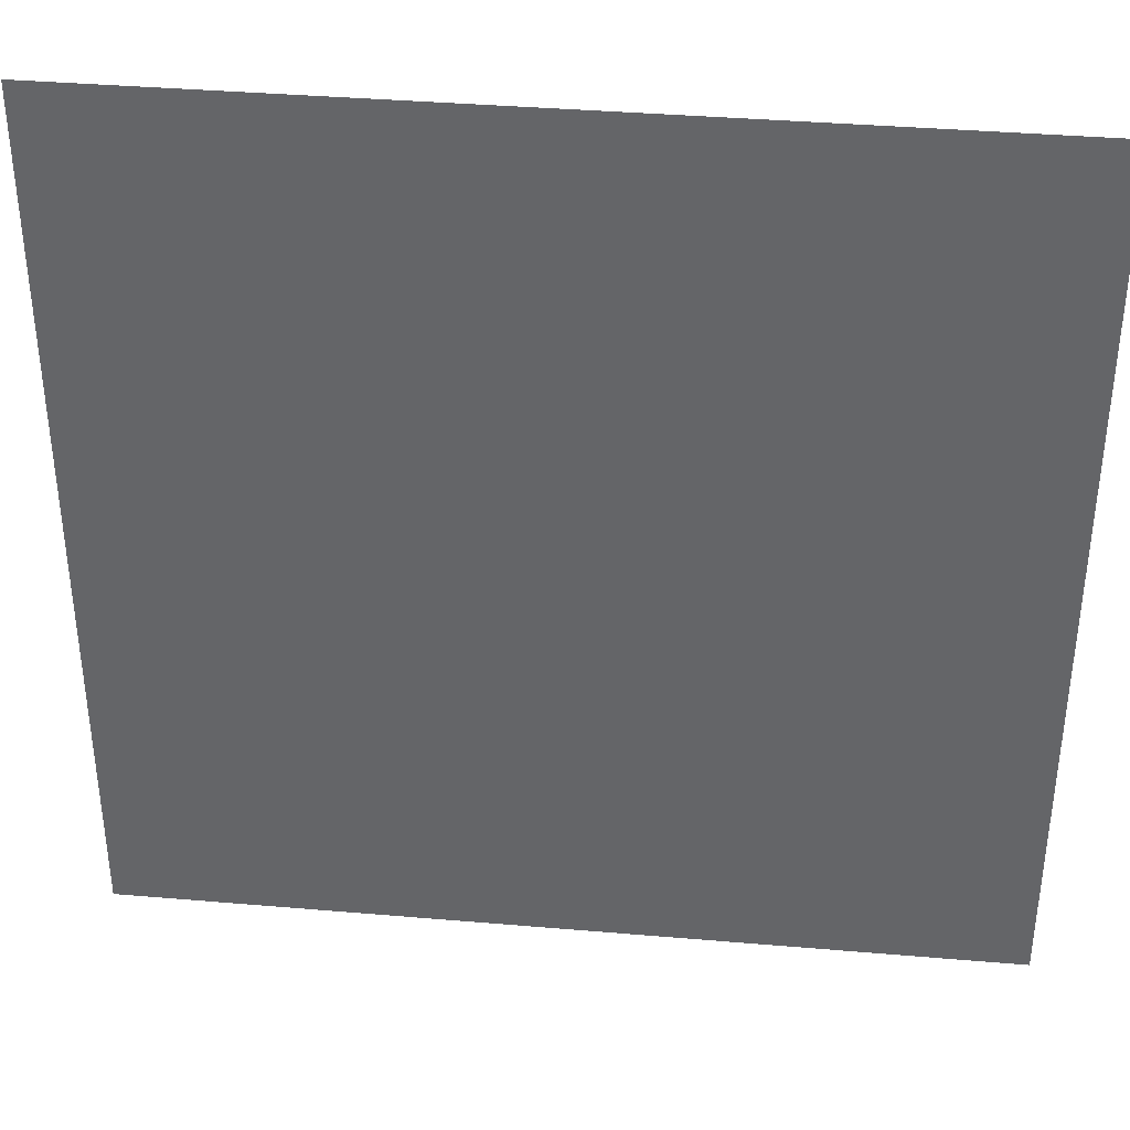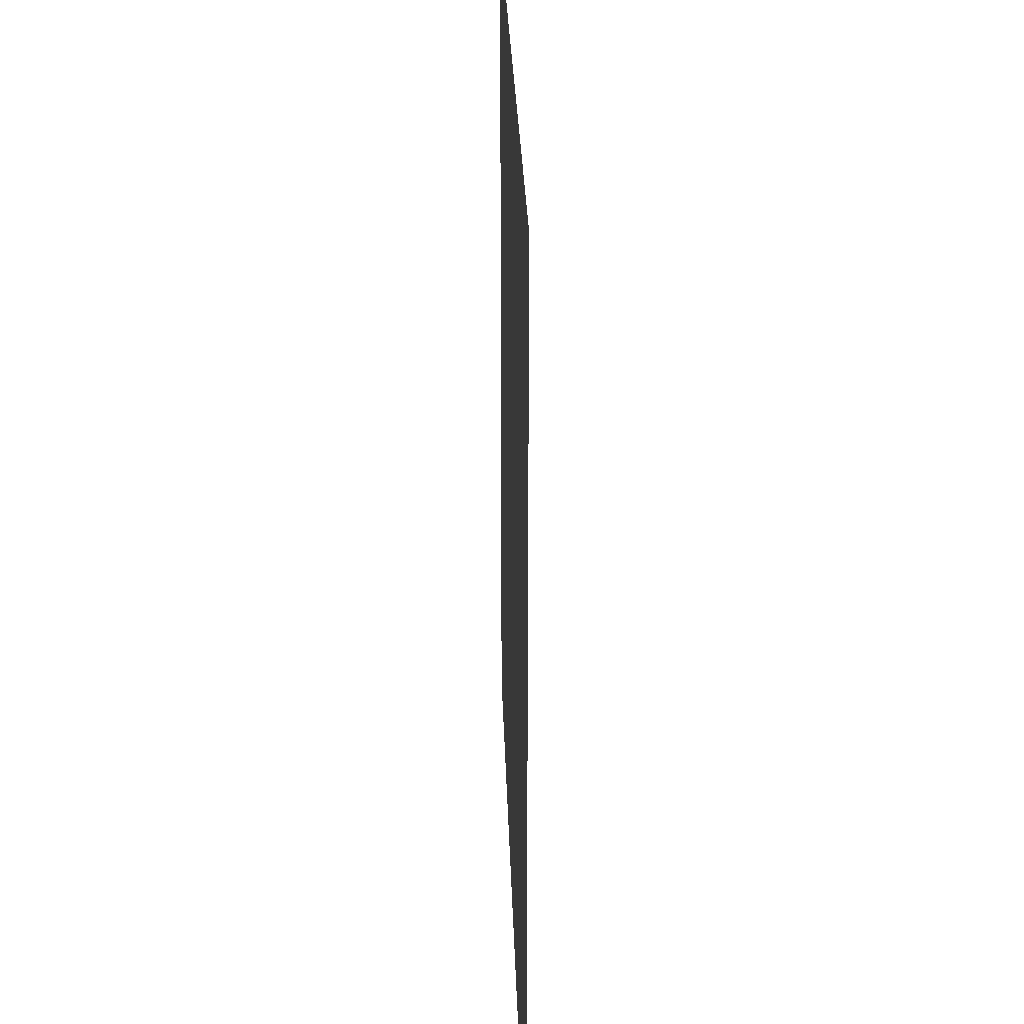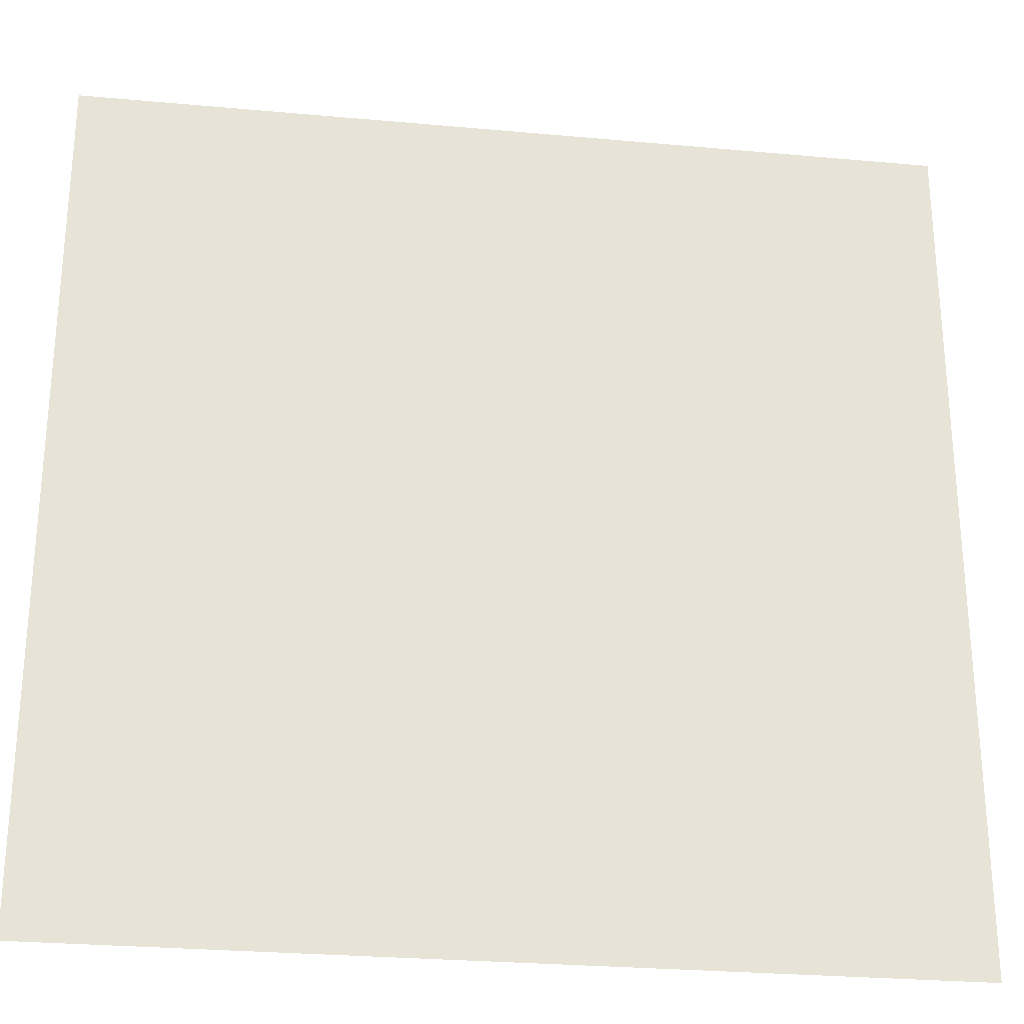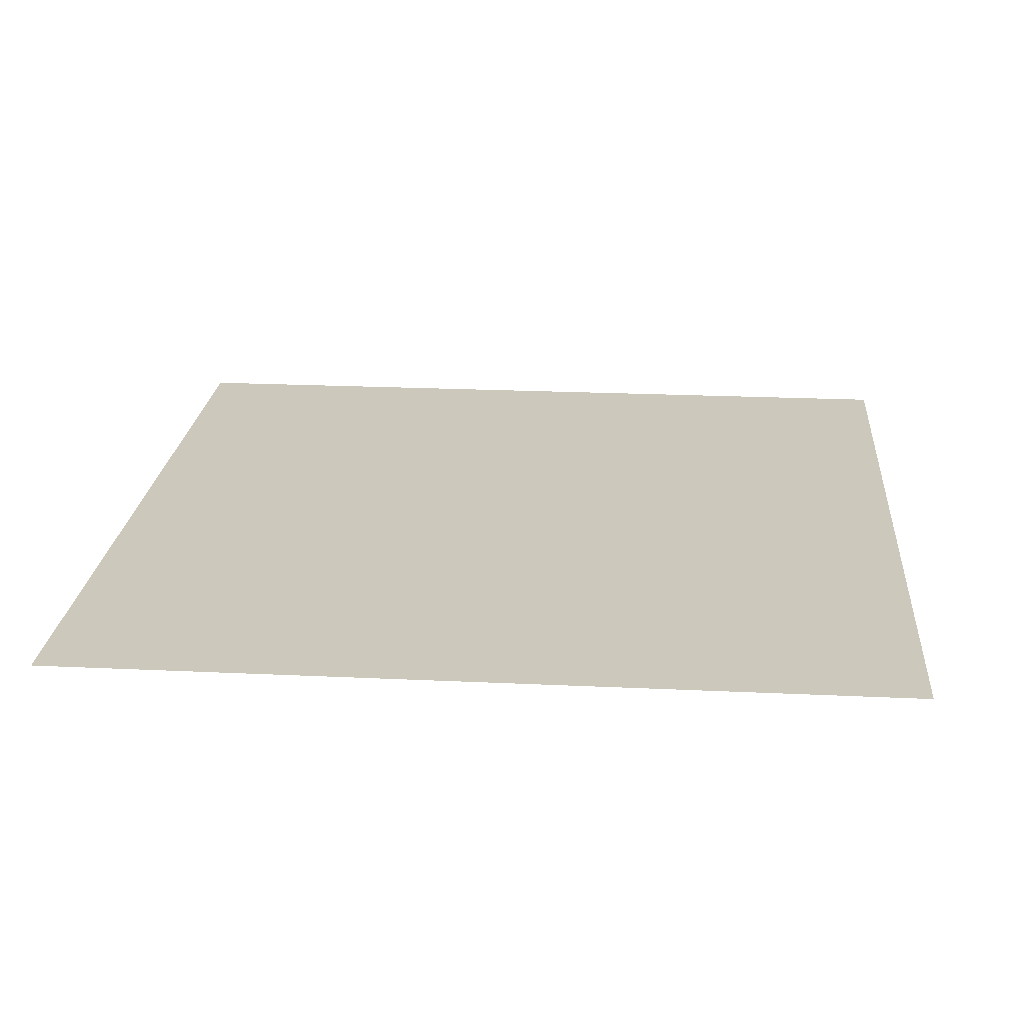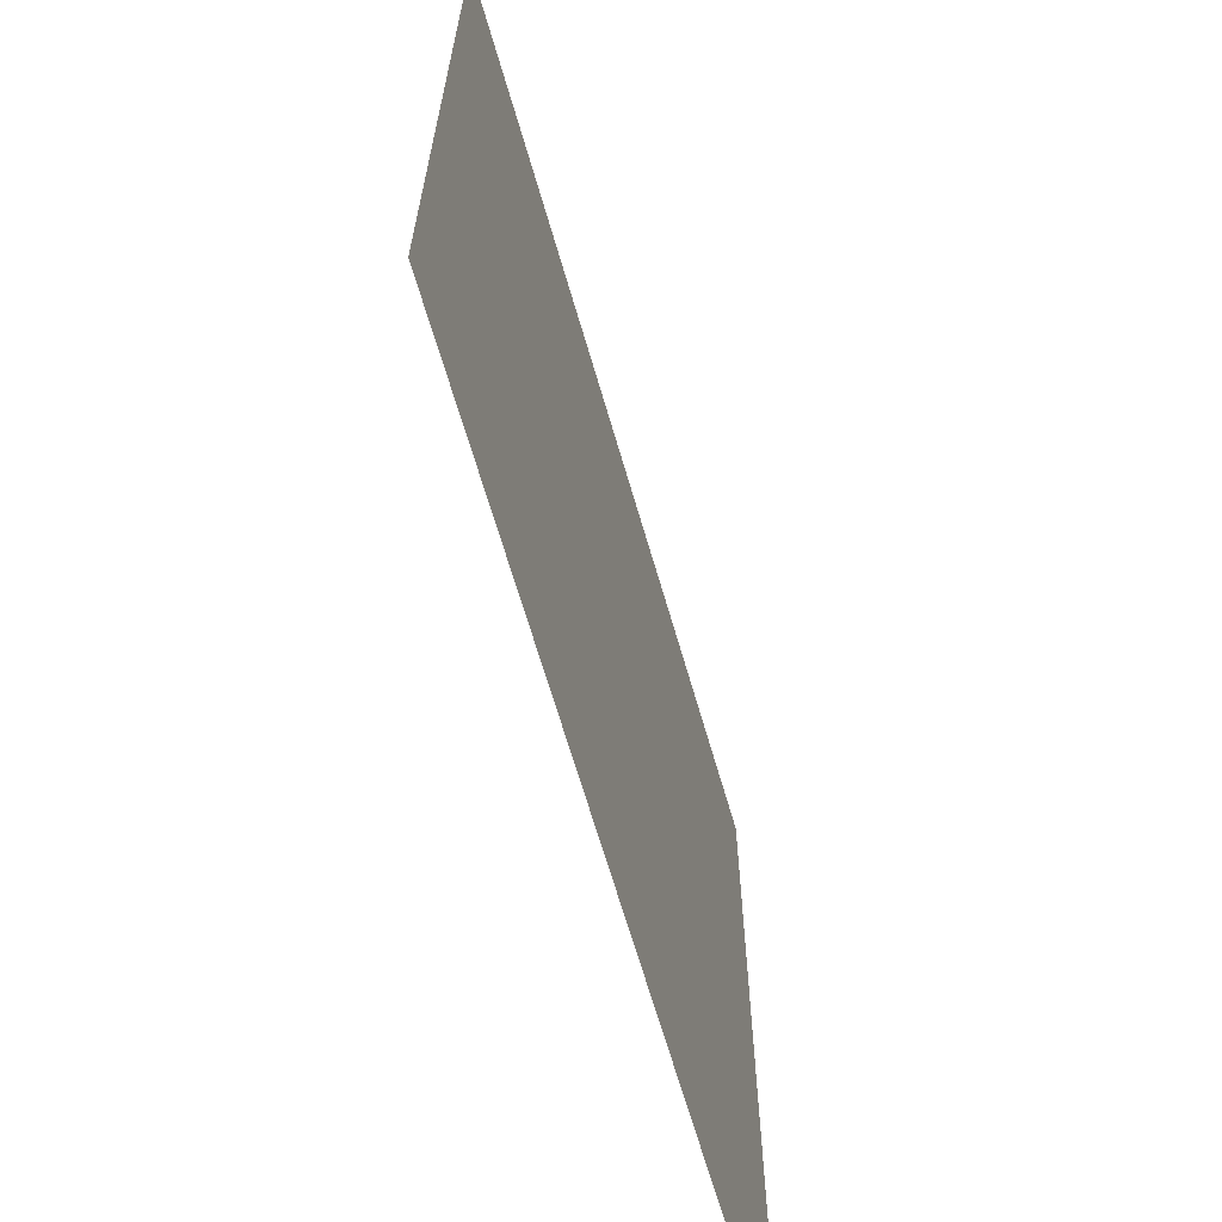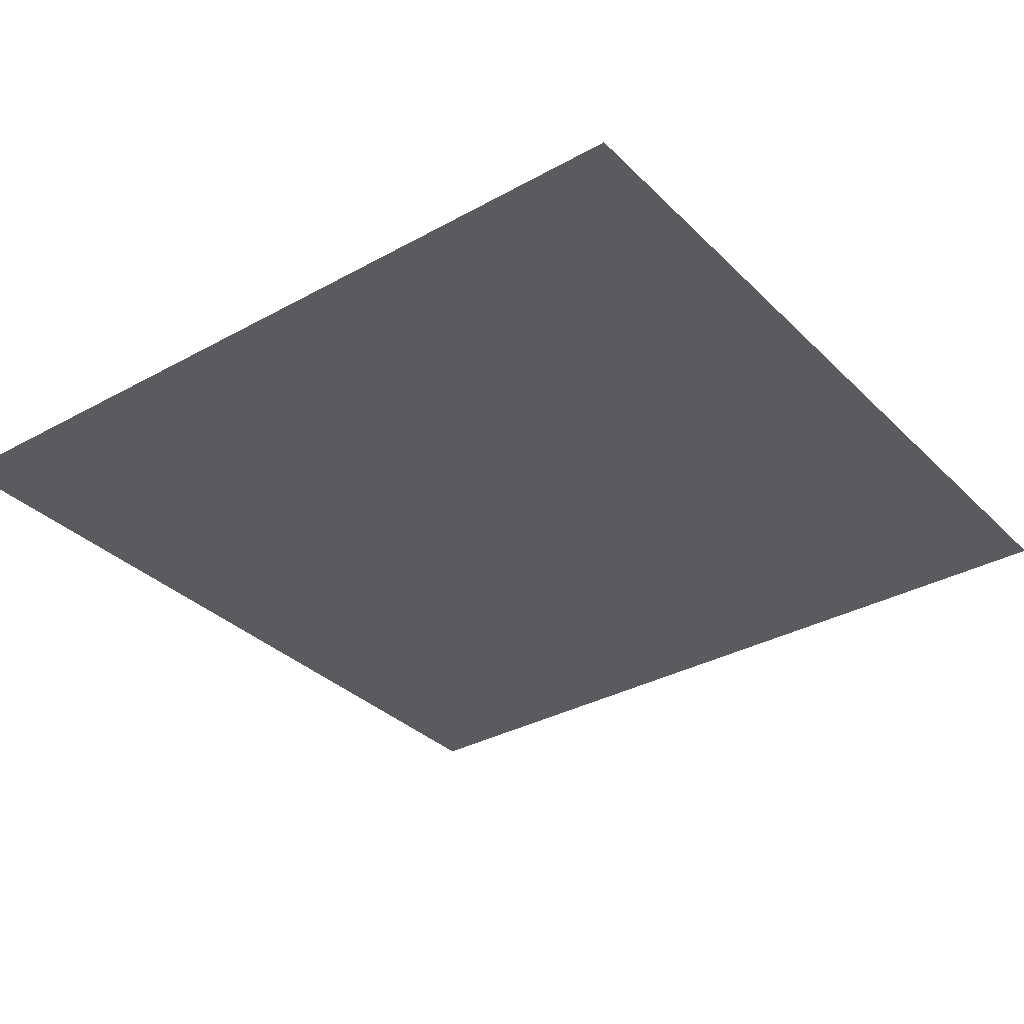
<metadata>
{"format":"obj","ext":"obj","renderer":"f3d","projection":"perspective","resolution":1024,"background":"white","views":[{"elev":37.8,"azim":-173.8,"up":"+Y"},{"elev":26.2,"azim":88.4,"up":"+Y"},{"elev":-27.3,"azim":172.0,"up":"+Y"},{"elev":22.1,"azim":-85.3,"up":"+Z"},{"elev":-66.7,"azim":-73.8,"up":"+Y"},{"elev":-33.4,"azim":-142.8,"up":"+Z"}]}
</metadata>
<code>
v -15 -16 0
v -16 -16 0
v -16 -15 0
v -15 -15 0
g dungeonnivel2_mesh_0043
f 1 2 3 4

</code>
